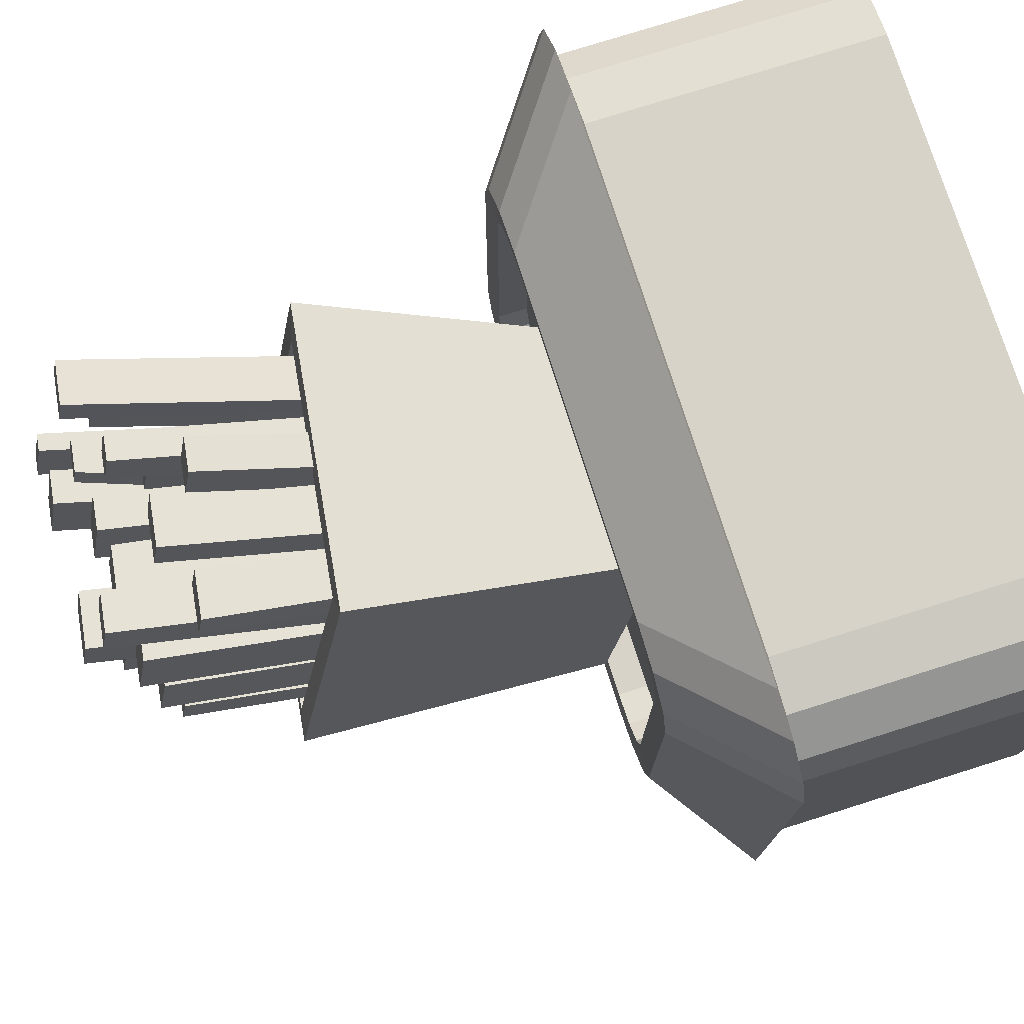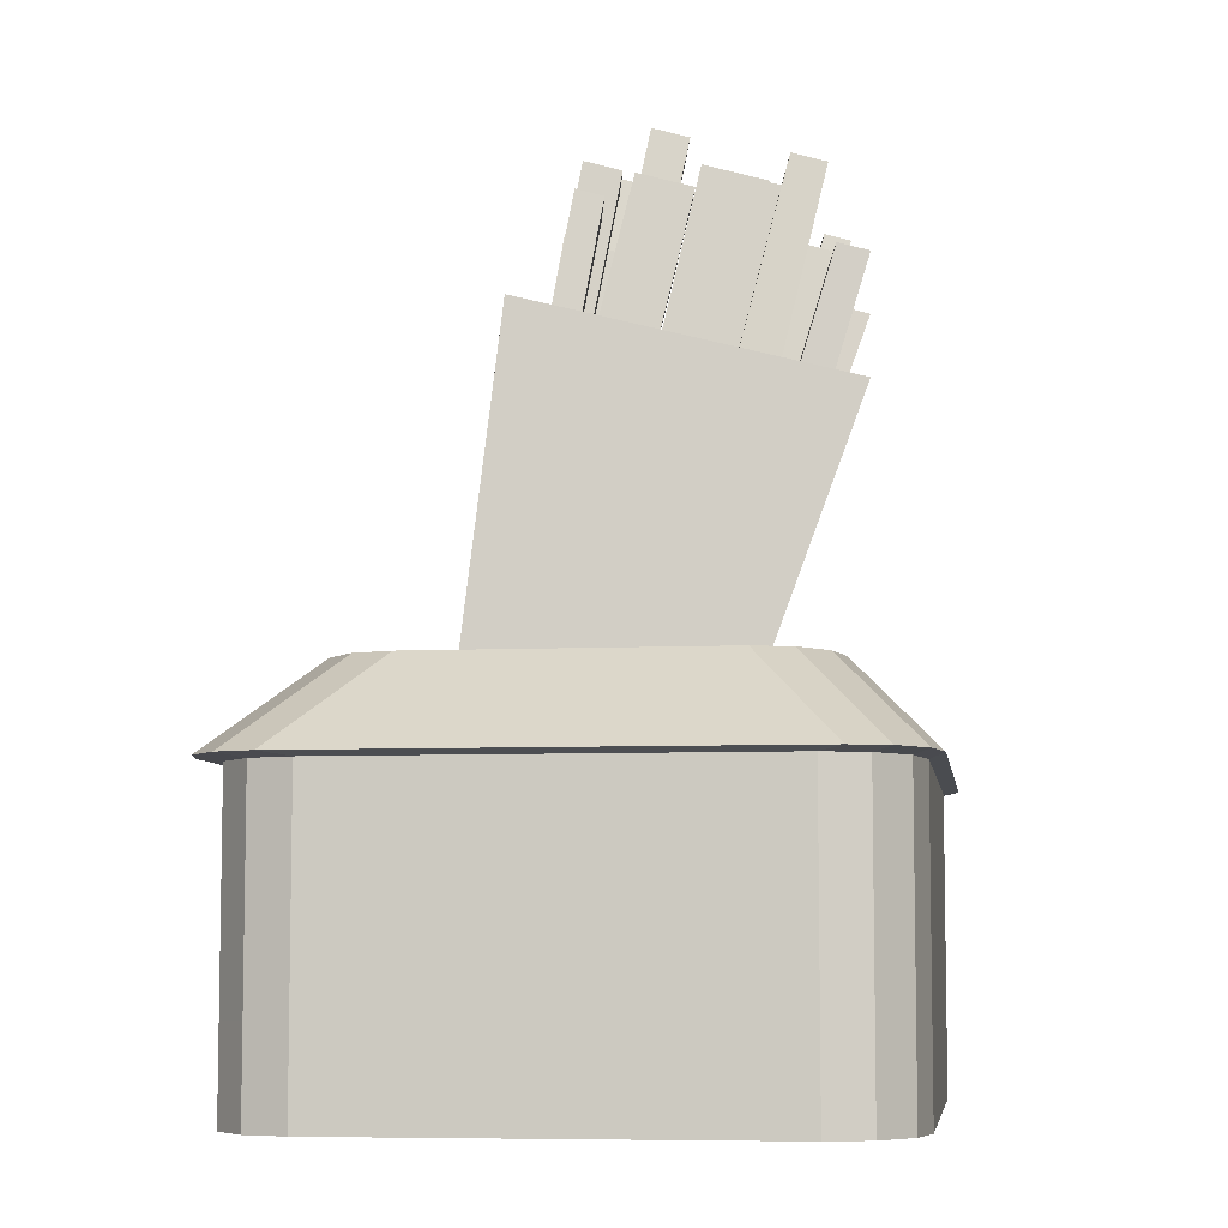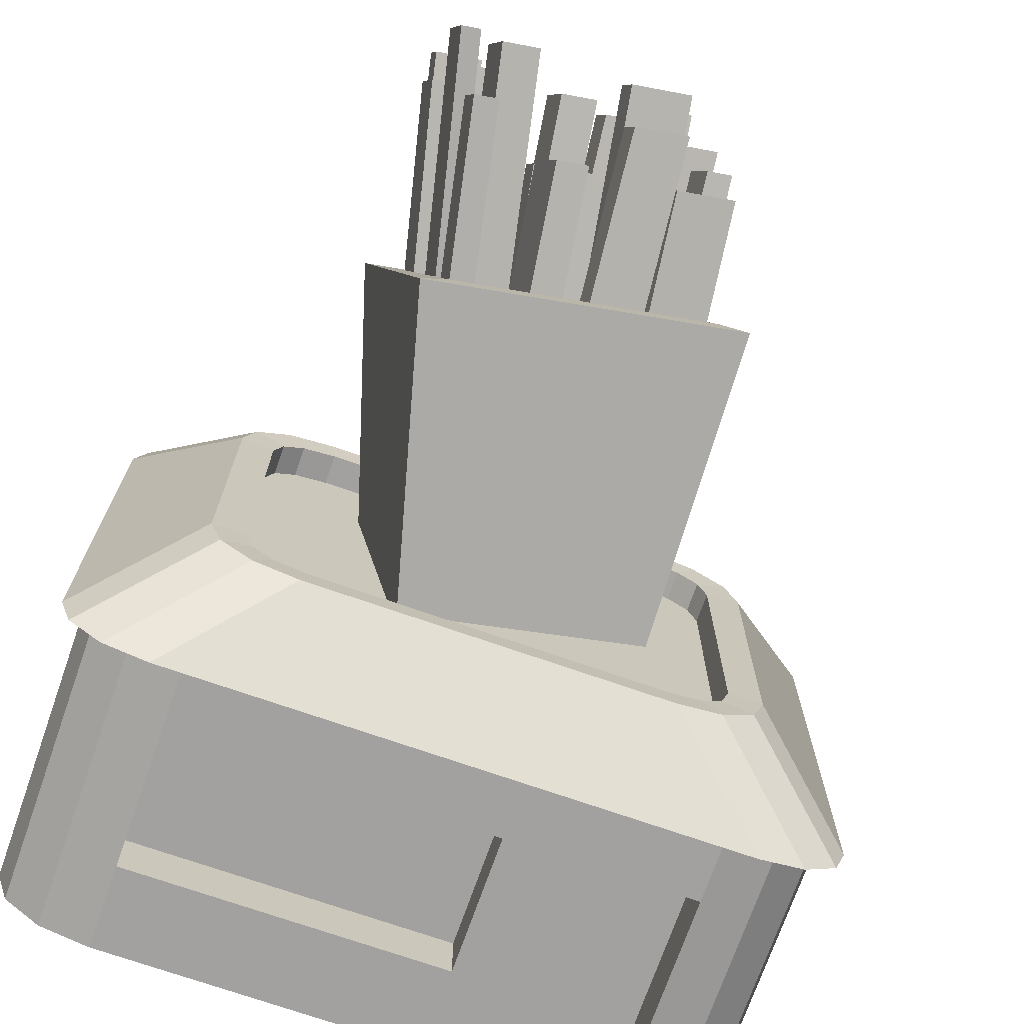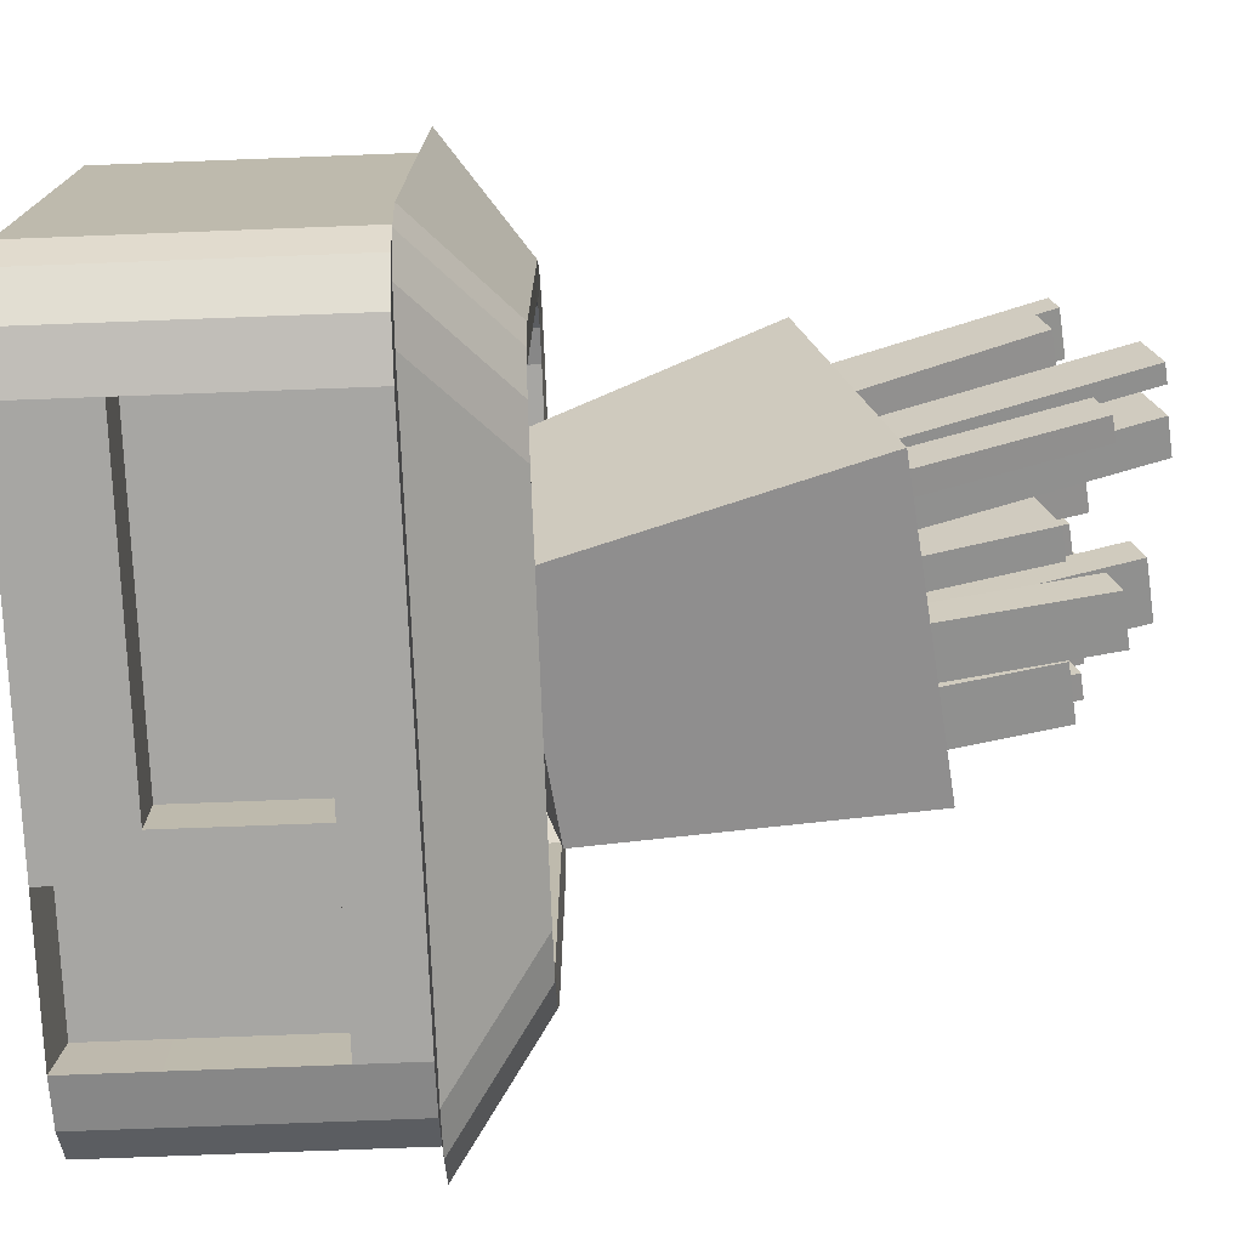
<metadata>
{"format":"obj","ext":"obj","renderer":"f3d","projection":"perspective","resolution":1024,"background":"white","views":[{"elev":76.0,"azim":-107.5,"up":"+Z"},{"elev":-6.8,"azim":-82.1,"up":"+Y"},{"elev":-72.3,"azim":160.7,"up":"+Z"},{"elev":-74.2,"azim":92.2,"up":"+Z"}]}
</metadata>
<code>
o mcdonald.001
v 0.6606 2.525 -1.131
v 1.064 4.668 -0.7141
v 0.9093 2.138 0.5666
v 1.35 4.229 1.085
v -1.021 2.739 -0.8111
v -0.7627 4.901 -0.3668
v -0.7725 2.351 0.8864
v -0.4765 4.461 1.432
v 1.23 4.672 -0.9661
v 1.558 4.163 1.227
v -0.6277 4.441 1.643
v -0.9554 4.95 -0.5505
v 0.6326 2.796 -0.9527
v 0.8747 2.424 0.5695
v -0.6709 2.621 0.8634
v -0.9131 2.993 -0.6588
v -0.3167 2.623 0.5809
v -0.1096 5.287 1.37
v -0.2835 2.572 0.7897
v -0.07636 5.236 1.579
v -0.6544 2.666 0.6451
v -0.4473 5.33 1.434
v -0.6212 2.615 0.8539
v -0.414 5.279 1.643
v -0.3638 2.695 0.2848
v -0.00312 5.917 1.087
v -0.3167 2.623 0.5809
v 0.03412 5.86 1.321
v -0.7287 2.742 0.3542
v -0.2916 5.954 1.142
v -0.6816 2.669 0.6503
v -0.2543 5.897 1.376
v -0.5492 2.812 -0.1101
v -0.2389 5.813 0.5558
v -0.4828 2.71 0.3074
v -0.1725 5.711 0.9733
v -0.7952 2.844 -0.06333
v -0.4849 5.845 0.6025
v -0.7287 2.742 0.3542
v -0.4184 5.743 1.02
v -0.5107 2.937 -0.7127
v -0.2094 5.634 -0.252
v -0.4813 2.892 -0.528
v -0.1801 5.589 -0.06729
v -0.9096 2.988 -0.6369
v -0.6083 5.685 -0.1761
v -0.8802 2.943 -0.4522
v -0.579 5.64 0.008569
v -0.6807 2.917 -0.4901
v -0.4077 5.76 0.1646
v -0.6217 2.827 -0.119
v -0.3486 5.67 0.5358
v -0.8535 2.939 -0.4572
v -0.5804 5.782 0.1975
v -0.7945 2.849 -0.08611
v -0.5214 5.692 0.5686
v -0.2452 2.834 -0.4438
v 0.2727 6.14 0.1652
v -0.2061 2.774 -0.198
v 0.3118 6.08 0.411
v -0.6608 2.887 -0.3648
v -0.143 6.193 0.2442
v -0.6217 2.827 -0.119
v -0.1039 6.133 0.49
v -0.05717 2.884 -0.8216
v 0.1996 5.939 -0.2604
v -0.01709 2.823 -0.5696
v 0.2397 5.878 -0.008456
v -0.428 2.931 -0.751
v -0.1712 5.986 -0.1899
v -0.3879 2.87 -0.4991
v -0.1311 5.925 0.06206
v 0.04148 2.594 0.4381
v 0.523 5.449 1.059
v 0.07881 2.536 0.6728
v 0.5603 5.392 1.294
v -0.3283 2.641 0.5084
v 0.1532 5.496 1.13
v -0.2909 2.583 0.7431
v 0.1905 5.439 1.364
v 0.288 2.562 0.3912
v 0.7426 5.136 1.265
v 0.3327 2.494 0.6719
v 0.7872 5.068 1.546
v 0.04148 2.594 0.4381
v 0.4961 5.168 1.312
v 0.08613 2.525 0.7188
v 0.5407 5.099 1.593
v 0.4981 2.535 0.3512
v 1.02 5.63 1.024
v 0.5378 2.475 0.6005
v 1.059 5.569 1.274
v 0.288 2.562 0.3912
v 0.8097 5.656 1.064
v 0.3276 2.501 0.6404
v 0.8493 5.595 1.314
v 0.846 2.469 0.3888
v 1.559 5.776 1.194
v 0.8747 2.424 0.5695
v 1.588 5.732 1.374
v 0.521 2.51 0.4505
v 1.234 5.817 1.255
v 0.5498 2.466 0.6312
v 1.263 5.773 1.436
v 0.7923 2.551 0.05146
v 1.533 5.659 0.6486
v 0.846 2.469 0.3888
v 1.587 5.577 0.9859
v 0.5619 2.58 0.09528
v 1.303 5.689 0.6924
v 0.6155 2.498 0.4326
v 1.356 5.606 1.03
v -0.1307 2.733 -0.0685
v 0.3112 5.353 0.5016
v -0.09552 2.679 0.1525
v 0.3463 5.299 0.7226
v -0.5305 2.784 0.007536
v -0.08867 5.404 0.5776
v -0.4954 2.73 0.2285
v -0.05352 5.35 0.7986
v -0.007425 2.659 0.1729
v 0.3045 5.794 0.8941
v 0.03495 2.594 0.4393
v 0.3469 5.728 1.161
v -0.3707 2.706 0.242
v -0.05872 5.84 0.9632
v -0.3283 2.641 0.5084
v -0.01634 5.775 1.23
v 0.2278 2.661 -0.01525
v 0.6597 5.857 0.6865
v 0.2923 2.562 0.3904
v 0.7242 5.758 1.092
v -0.02305 2.693 0.03245
v 0.4088 5.889 0.7342
v 0.04148 2.594 0.4381
v 0.4734 5.79 1.14
v 0.2544 2.714 -0.282
v 0.7072 5.4 0.3022
v 0.2882 2.662 -0.06962
v 0.7409 5.348 0.5145
v -0.1523 2.766 -0.2046
v 0.3004 5.451 0.3795
v -0.1186 2.714 0.007723
v 0.3342 5.4 0.5919
v 0.4953 2.616 -0.01579
v 1.053 5.429 0.5546
v 0.5521 2.529 0.341
v 1.11 5.342 0.9114
v 0.2355 2.649 0.03361
v 0.7935 5.462 0.604
v 0.2923 2.562 0.3904
v 0.8503 5.375 0.9608
v 1.006 4.117 -0.3824
v 1.482 6.176 -0.1834
v 1.061 4.032 -0.03514
v 1.538 6.091 0.1639
v 0.8757 4.134 -0.3575
v 1.352 6.192 -0.1585
v 0.931 4.049 -0.01032
v 1.407 6.107 0.1887
v 0.2454 2.844 -0.8733
v 0.617 5.579 -0.3653
v 0.3369 2.704 -0.2977
v 0.7086 5.439 0.2103
v 0.02772 2.872 -0.8319
v 0.3994 5.607 -0.3239
v 0.1193 2.731 -0.2563
v 0.4909 5.466 0.2517
v 0.5065 2.797 -0.8555
v 1.199 6.178 -0.2768
v 0.5724 2.695 -0.4412
v 1.265 6.077 0.1375
v 0.2558 2.828 -0.8079
v 0.948 6.21 -0.2291
v 0.3217 2.727 -0.3935
v 1.014 6.109 0.1852
v 0.6605 2.793 -0.9581
v 1.272 5.832 -0.5372
v 0.7043 2.726 -0.683
v 1.316 5.765 -0.2622
v 0.4955 2.814 -0.9267
v 1.107 5.853 -0.5058
v 0.5393 2.747 -0.6517
v 1.151 5.786 -0.2308
v 0.502 3.251 -0.1666
v 1.302 5.879 0.3726
v 0.525 3.216 -0.02194
v 1.325 5.844 0.5172
v 0.2475 3.284 -0.1182
v 1.047 5.912 0.421
v 0.2705 3.248 0.02647
v 1.07 5.876 0.5656
f 1 9 10 3
f 3 10 11 7
f 7 11 12 5
f 5 12 9 1
f 3 7 5 1
f 6 8 15 16
f 2 4 10 9
f 4 8 11 10
f 8 6 12 11
f 6 2 9 12
f 15 14 13 16
f 4 2 13 14
f 2 6 16 13
f 8 4 14 15
f 17 18 20 19
f 19 20 24 23
f 23 24 22 21
f 21 22 18 17
f 19 23 21 17
f 24 20 18 22
f 25 26 28 27
f 27 28 32 31
f 31 32 30 29
f 29 30 26 25
f 27 31 29 25
f 32 28 26 30
f 33 34 36 35
f 35 36 40 39
f 39 40 38 37
f 37 38 34 33
f 35 39 37 33
f 40 36 34 38
f 41 42 44 43
f 43 44 48 47
f 47 48 46 45
f 45 46 42 41
f 43 47 45 41
f 48 44 42 46
f 49 50 52 51
f 51 52 56 55
f 55 56 54 53
f 53 54 50 49
f 51 55 53 49
f 56 52 50 54
f 57 58 60 59
f 59 60 64 63
f 63 64 62 61
f 61 62 58 57
f 59 63 61 57
f 64 60 58 62
f 65 66 68 67
f 67 68 72 71
f 71 72 70 69
f 69 70 66 65
f 67 71 69 65
f 72 68 66 70
f 73 74 76 75
f 75 76 80 79
f 79 80 78 77
f 77 78 74 73
f 75 79 77 73
f 80 76 74 78
f 81 82 84 83
f 83 84 88 87
f 87 88 86 85
f 85 86 82 81
f 83 87 85 81
f 88 84 82 86
f 89 90 92 91
f 91 92 96 95
f 95 96 94 93
f 93 94 90 89
f 91 95 93 89
f 96 92 90 94
f 97 98 100 99
f 99 100 104 103
f 103 104 102 101
f 101 102 98 97
f 99 103 101 97
f 104 100 98 102
f 105 106 108 107
f 107 108 112 111
f 111 112 110 109
f 109 110 106 105
f 107 111 109 105
f 112 108 106 110
f 113 114 116 115
f 115 116 120 119
f 119 120 118 117
f 117 118 114 113
f 115 119 117 113
f 120 116 114 118
f 121 122 124 123
f 123 124 128 127
f 127 128 126 125
f 125 126 122 121
f 123 127 125 121
f 128 124 122 126
f 129 130 132 131
f 131 132 136 135
f 135 136 134 133
f 133 134 130 129
f 131 135 133 129
f 136 132 130 134
f 137 138 140 139
f 139 140 144 143
f 143 144 142 141
f 141 142 138 137
f 139 143 141 137
f 144 140 138 142
f 145 146 148 147
f 147 148 152 151
f 151 152 150 149
f 149 150 146 145
f 147 151 149 145
f 152 148 146 150
f 153 154 156 155
f 155 156 160 159
f 159 160 158 157
f 157 158 154 153
f 155 159 157 153
f 160 156 154 158
f 161 162 164 163
f 163 164 168 167
f 167 168 166 165
f 165 166 162 161
f 163 167 165 161
f 168 164 162 166
f 169 170 172 171
f 171 172 176 175
f 175 176 174 173
f 173 174 170 169
f 171 175 173 169
f 176 172 170 174
f 177 178 180 179
f 179 180 184 183
f 183 184 182 181
f 181 182 178 177
f 179 183 181 177
f 184 180 178 182
f 185 186 188 187
f 187 188 192 191
f 191 192 190 189
f 189 190 186 185
f 187 191 189 185
f 192 188 186 190
o mcdonald.002
v -2.469 1.615 -1.442
v -2.373 1.615 -1.727
v -2.11 1.615 -1.935
v -1.75 1.615 -2.011
v -1.75 1.615 1.992
v -2.11 1.615 1.916
v -2.373 1.615 1.708
v -2.469 1.615 1.423
v 2.596 1.615 1.423
v 2.5 1.615 1.708
v 2.237 1.615 1.916
v 1.877 1.615 1.992
v 2.596 1.615 -1.442
v 2.5 1.615 -1.727
v 2.237 1.615 -1.935
v 1.877 1.615 -2.011
v 1.879 -4.8e-05 -2.011
v 2.596 -4.8e-05 -1.444
v 2.237 -4.8e-05 -1.935
v 2.5 -4.8e-05 -1.728
v 1.876 2.048 -2.011
v 2.596 2.048 -1.442
v 2.236 2.048 -1.935
v 2.5 2.048 -1.727
v 2.596 -4.8e-05 1.425
v 1.879 -4.8e-05 1.992
v 2.5 -4.8e-05 1.708
v 2.237 -4.8e-05 1.916
v 2.596 2.048 1.423
v 1.876 2.048 1.992
v 2.5 2.048 1.707
v 2.236 2.048 1.916
v -2.469 -4.8e-05 -1.444
v -1.752 -4.8e-05 -2.011
v -2.373 -4.8e-05 -1.728
v -2.11 -4.8e-05 -1.935
v -2.469 2.048 -1.442
v -1.749 2.048 -2.011
v -2.373 2.048 -1.727
v -2.109 2.048 -1.935
v -1.752 -4.8e-05 1.992
v -2.469 -4.8e-05 1.425
v -2.11 -4.8e-05 1.916
v -2.373 -4.8e-05 1.708
v -1.749 2.048 1.992
v -2.469 2.048 1.423
v -2.109 2.048 1.916
v -2.373 2.048 1.707
v 2.082 2.073 -2.135
v 2.734 2.073 -1.621
v 2.408 2.073 -2.066
v 2.646 2.073 -1.878
v 2.734 2.073 1.576
v 2.082 2.073 2.091
v 2.646 2.073 1.834
v 2.408 2.073 2.022
v -1.963 2.073 2.091
v -2.615 2.073 1.576
v -2.289 2.073 2.022
v -2.527 2.073 1.834
v -2.615 2.073 -1.621
v -1.963 2.073 -2.135
v -2.527 2.073 -1.878
v -2.289 2.073 -2.066
v 1.755 2.672 -0.993
v 1.308 2.672 -1.346
v 1.692 2.672 -1.178
v 1.542 2.672 -1.297
v 1.308 2.672 1.327
v 1.755 2.672 0.9739
v 1.542 2.672 1.277
v 1.692 2.672 1.159
v -1.628 2.672 0.9739
v -1.181 2.672 1.327
v -1.565 2.672 1.159
v -1.415 2.672 1.277
v -1.181 2.672 -1.346
v -1.628 2.672 -0.993
v -1.415 2.672 -1.297
v -1.565 2.672 -1.178
v -2.11 0.6119 -1.935
v -2.469 0.6119 -1.443
v -1.751 0.6119 1.992
v 2.5 0.6119 1.708
v -2.11 0.6119 1.916
v -2.373 0.6119 -1.727
v 1.878 0.6119 -2.011
v 2.237 0.6119 1.916
v -2.373 0.6119 1.708
v 2.596 0.6119 1.424
v 2.237 0.6119 -1.935
v 2.5 0.6119 -1.727
v 2.596 0.6119 -1.443
v 1.878 0.6119 1.992
v -2.469 0.6119 1.424
v -1.751 0.6119 -2.011
v -0.3993 -4.8e-05 -2.011
v -0.3987 2.048 -2.011
v -0.4563 2.073 -2.135
v -0.2615 2.672 -1.346
v -0.3988 1.615 -2.011
v -0.3991 0.6119 -2.011
v -0.691 -4.8e-05 -2.011
v -0.69 2.048 -2.011
v -0.7813 2.073 -2.135
v -0.4664 2.672 -1.346
v -0.6902 1.615 -2.011
v -0.6906 0.6119 -2.011
v -1.751 0.6119 -1.584
v -1.752 0.04005 -1.584
v -1.75 1.615 -1.584
v -0.691 0.04005 -1.584
v -0.6902 1.615 -1.584
v -0.6906 0.6119 -1.584
v 1.878 0.6119 -1.617
v 1.877 1.615 -1.617
v -0.3988 1.615 -1.617
v -0.3991 0.6119 -1.617
v -1.219 2.684 1.518
v -1.544 2.684 1.449
v -1.782 2.684 1.261
v -1.869 2.684 1.004
v -1.544 2.684 -1.468
v -1.219 2.684 -1.537
v -1.782 2.684 -1.28
v -1.869 2.684 -1.023
v 1.346 2.684 -1.537
v 1.671 2.684 -1.468
v 1.909 2.684 -1.28
v 1.996 2.684 -1.023
v 1.671 2.684 1.449
v 1.346 2.684 1.518
v 1.909 2.684 1.261
v 1.996 2.684 1.004
v -0.2634 2.684 -1.537
v -0.4694 2.684 -1.537
v -1.181 2.454 1.327
v -1.415 2.454 1.277
v -1.565 2.454 1.159
v -1.628 2.454 0.9739
v -1.415 2.454 -1.297
v -1.181 2.454 -1.346
v -1.565 2.454 -1.178
v -1.628 2.454 -0.993
v 1.308 2.454 -1.346
v 1.542 2.454 -1.297
v 1.692 2.454 -1.178
v 1.755 2.454 -0.993
v 1.542 2.454 1.277
v 1.308 2.454 1.327
v 1.692 2.454 1.159
v 1.755 2.454 0.9739
v -0.2615 2.454 -1.346
v -0.4664 2.454 -1.346
v -0.5889 -4.8e-05 1.992
v -0.5881 2.048 1.992
v -0.6676 2.073 2.091
v -0.3973 2.684 1.518
v -0.5883 1.615 1.992
v -0.5886 0.6119 1.992
v -0.3838 2.672 1.327
v -0.3838 2.454 1.327
v -0.2823 -4.8e-05 1.992
v -0.2818 2.048 1.992
v -0.3259 2.073 2.091
v -0.1807 2.684 1.518
v -0.2819 1.615 1.992
v -0.2821 0.6119 1.992
v -0.1736 2.672 1.327
v -0.1736 2.454 1.327
f 293 290 213 208
f 356 222 246 357
f 229 238 250 253
f 221 214 242 245
f 205 214 221 201
f 200 238 229 193
f 271 272 335 333
f 245 242 322 326
f 296 230 254 297
f 351 348 237 197
f 231 194 193 229
f 297 254 316 328
f 357 246 324 358
f 253 250 314 318
f 208 213 215 207
f 207 215 216 206
f 206 216 214 205
f 286 218 220 280
f 280 220 219 276
f 276 219 217 282
f 287 234 236 281
f 281 236 235 277
f 277 235 233 275
f 288 226 228 273
f 273 228 227 278
f 278 227 225 274
f 221 245 247 223
f 223 247 248 224
f 224 248 246 222
f 250 238 240 252
f 252 240 239 251
f 251 239 237 249
f 254 230 232 256
f 256 232 231 255
f 255 231 229 253
f 213 241 243 215
f 215 243 244 216
f 216 244 242 214
f 249 311 312 251
f 251 312 313 252
f 252 313 314 250
f 316 254 256 315
f 315 256 255 317
f 317 255 253 318
f 241 319 320 243
f 243 320 321 244
f 244 321 322 242
f 324 246 248 323
f 323 248 247 325
f 325 247 245 326
f 210 217 219 212
f 232 195 194 231
f 230 196 195 232
f 239 198 197 237
f 240 199 198 239
f 238 200 199 240
f 223 202 201 221
f 224 203 202 223
f 222 204 203 224
f 284 206 205 285
f 283 207 206 284
f 279 208 207 283
f 352 351 197 275
f 287 200 193 274
f 285 205 201 282
f 208 279 307 308
f 289 294 279 209
f 210 285 282 217
f 234 287 274 225
f 347 352 275 233
f 209 279 283 211
f 211 283 284 212
f 212 284 285 210
f 194 278 274 193
f 195 273 278 194
f 196 288 273 195
f 198 277 275 197
f 199 281 277 198
f 200 287 281 199
f 202 276 282 201
f 203 280 276 202
f 204 286 280 203
f 295 300 294 289
f 300 299 293 294
f 241 291 327 319
f 213 290 291 241
f 299 296 290 293
f 196 230 296 299
f 299 300 306 305
f 295 226 302 304
f 291 297 328 327
f 290 296 297 291
f 301 303 305 306
f 302 301 306 304
f 288 196 303 301
f 300 295 304 306
f 226 288 301 302
f 196 299 305 303
f 310 309 308 307
f 293 208 308 309
f 294 293 309 310
f 279 294 310 307
f 266 268 312 311
f 268 267 313 312
f 267 265 314 313
f 271 269 316 315
f 272 271 315 317
f 270 272 317 318
f 258 260 320 319
f 260 259 321 320
f 259 257 322 321
f 263 261 324 323
f 264 263 323 325
f 262 264 325 326
f 257 262 326 322
f 292 258 319 327
f 353 266 311 350
f 265 270 318 314
f 298 292 327 328
f 269 298 328 316
f 266 353 354 329
f 262 257 340 344
f 272 270 336 335
f 258 292 345 337
f 260 258 337 338
f 361 261 342 362
f 259 260 338 339
f 268 266 329 330
f 270 265 332 336
f 257 259 339 340
f 267 268 330 331
f 292 298 346 345
f 261 263 341 342
f 265 267 331 332
f 298 269 334 346
f 263 264 343 341
f 269 271 333 334
f 264 262 344 343
f 212 219 220 211
f 211 220 218 209
f 361 353 350 358
f 355 360 352 347
f 360 359 351 352
f 249 349 350 311
f 359 356 348 351
f 237 348 349 249
f 204 222 356 359
f 286 204 359 360
f 218 286 360 355
f 261 361 358 324
f 353 361 362 354
f 349 357 358 350
f 348 356 357 349
f 339 343 344 340
f 338 341 343 339
f 337 342 341 338
f 345 362 342 337
f 346 354 362 345
f 354 346 334 329
f 329 334 333 330
f 330 333 335 331
f 331 335 336 332
f 289 209 218 355
f 295 289 355 347
f 347 233 226 295
f 235 228 226 233
f 236 227 228 235
f 234 225 227 236

</code>
